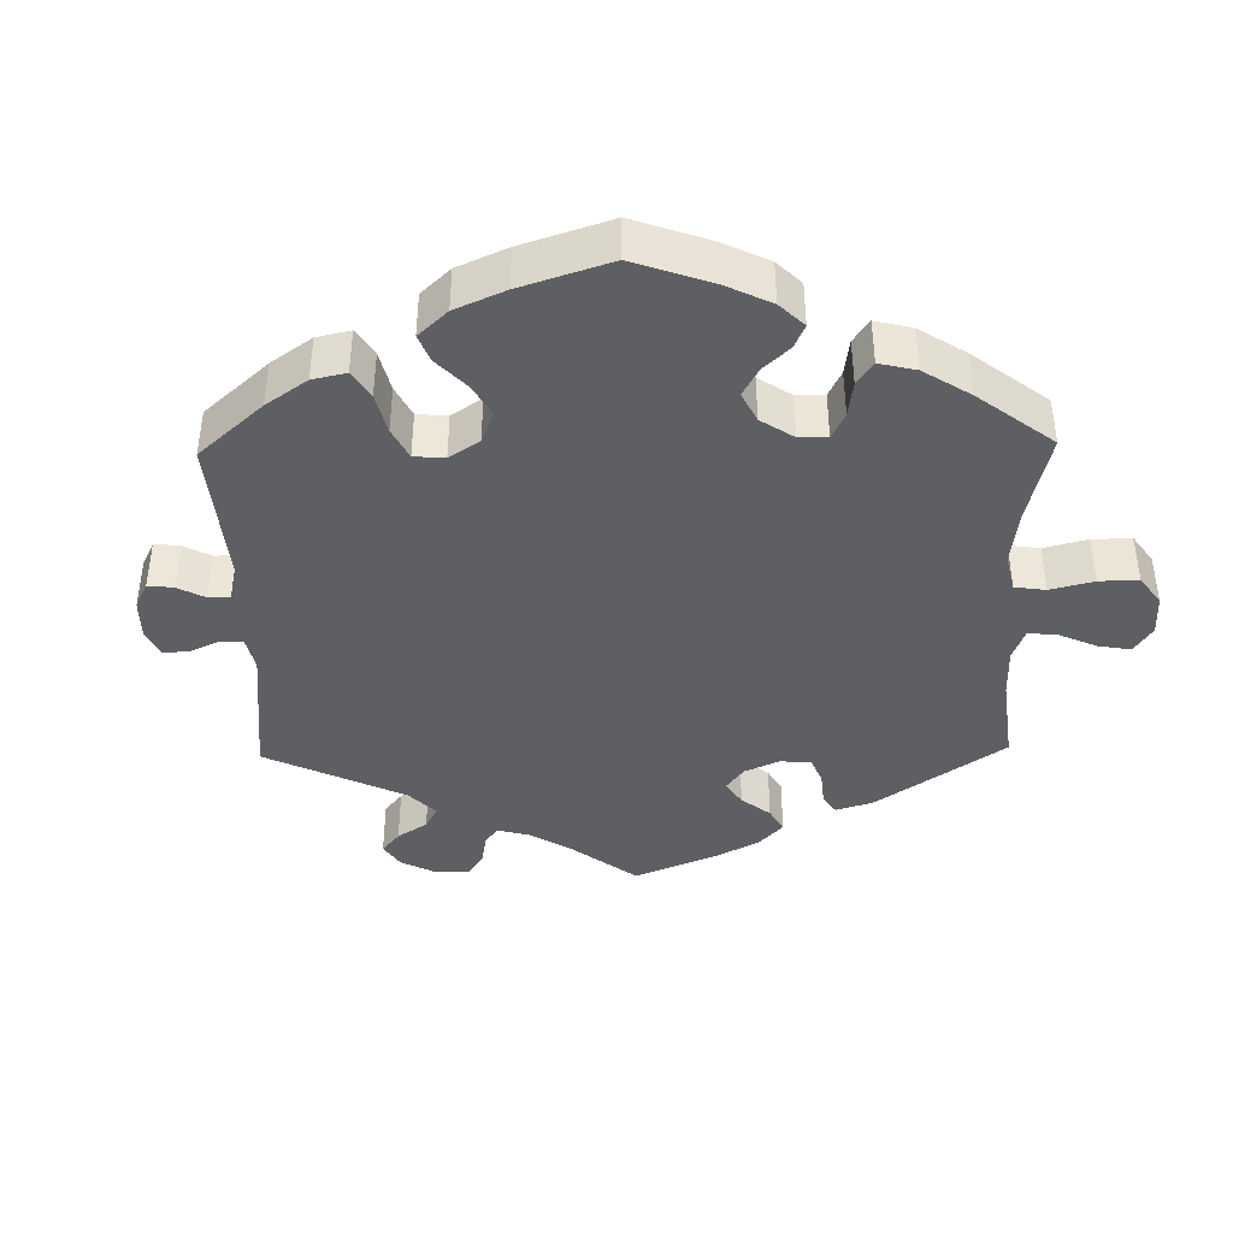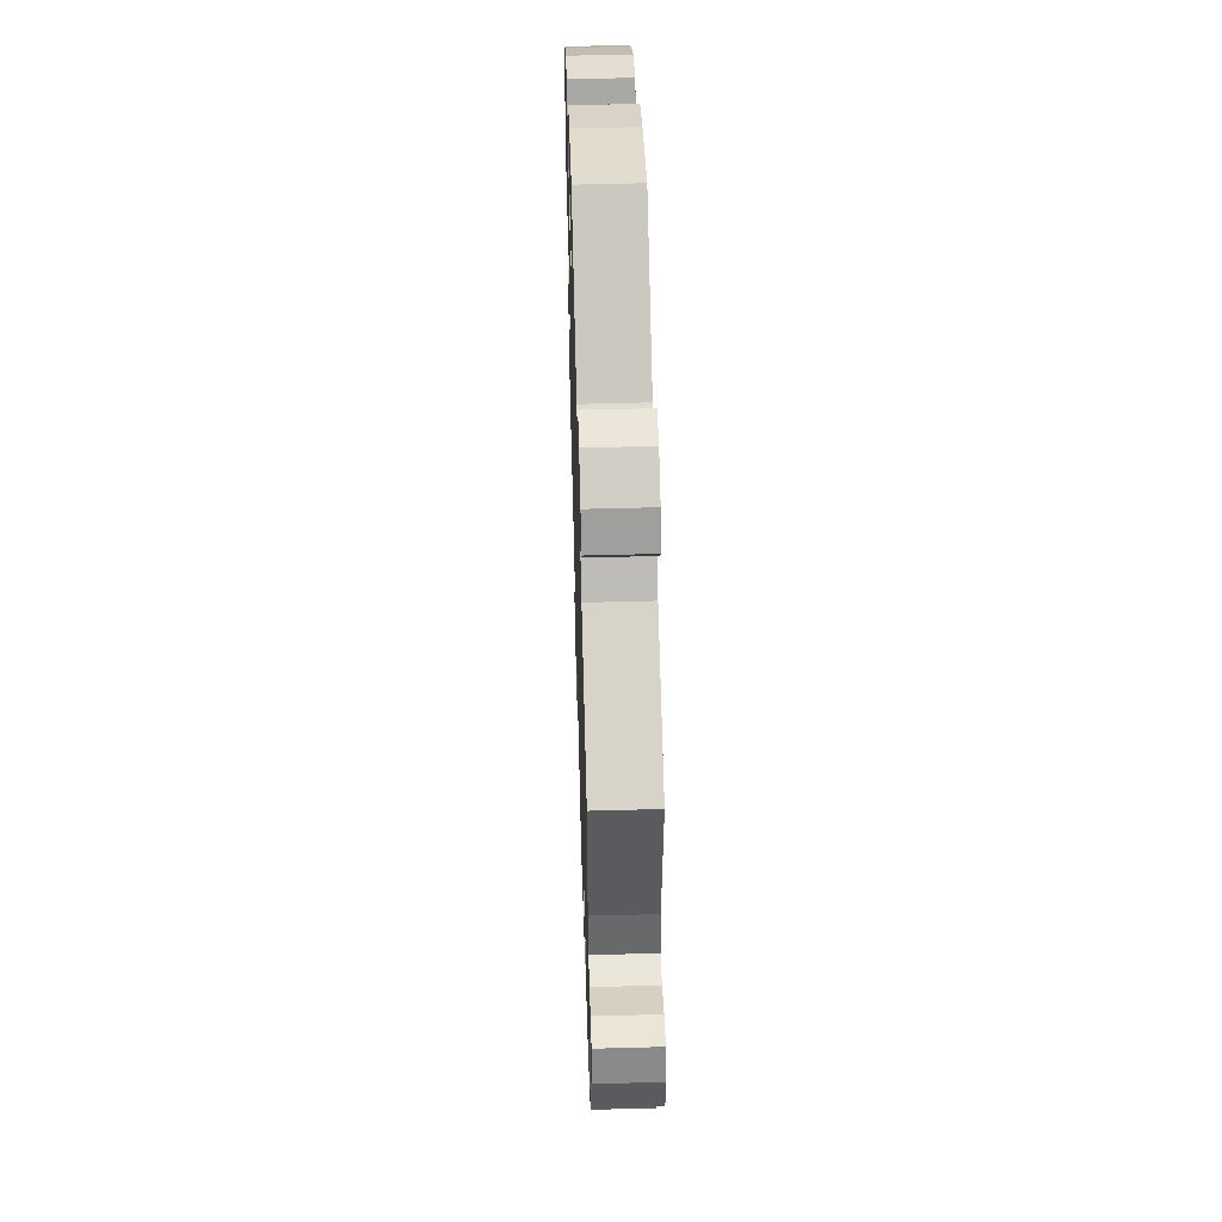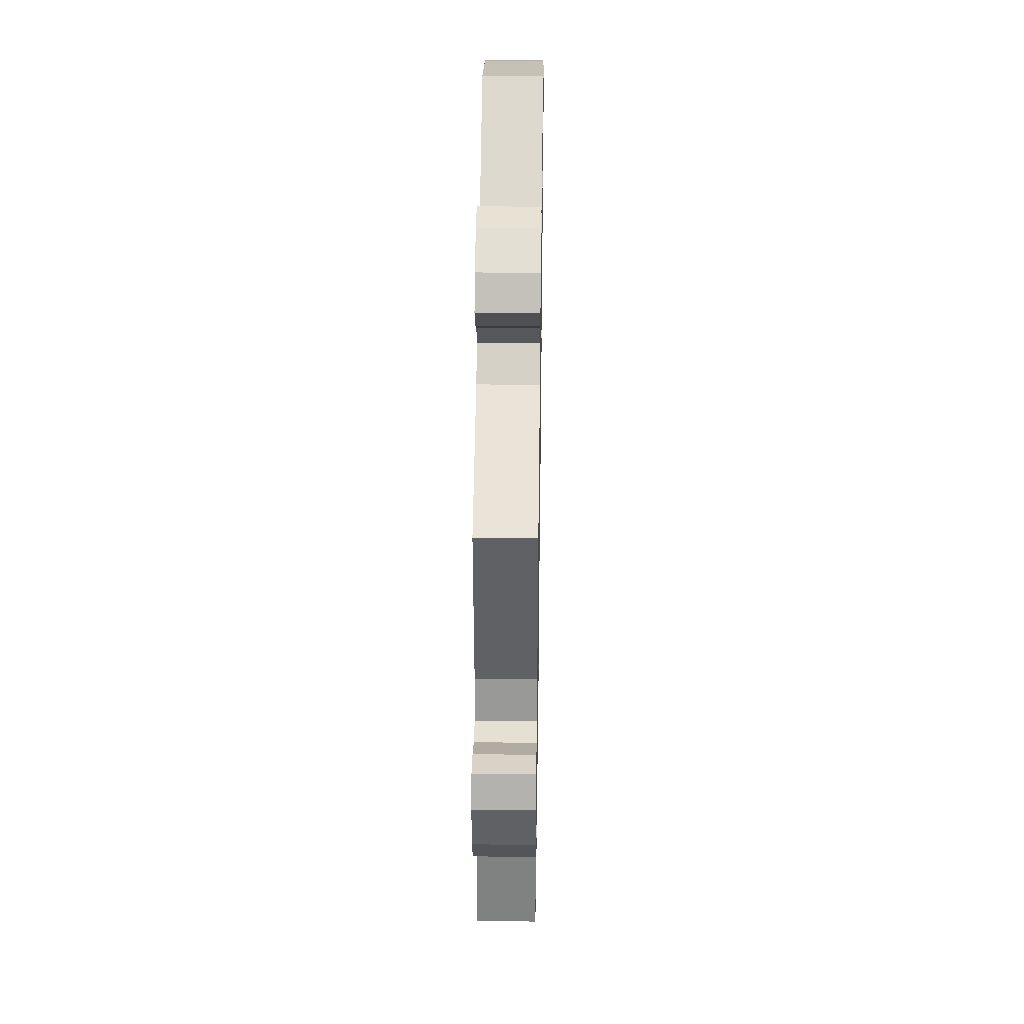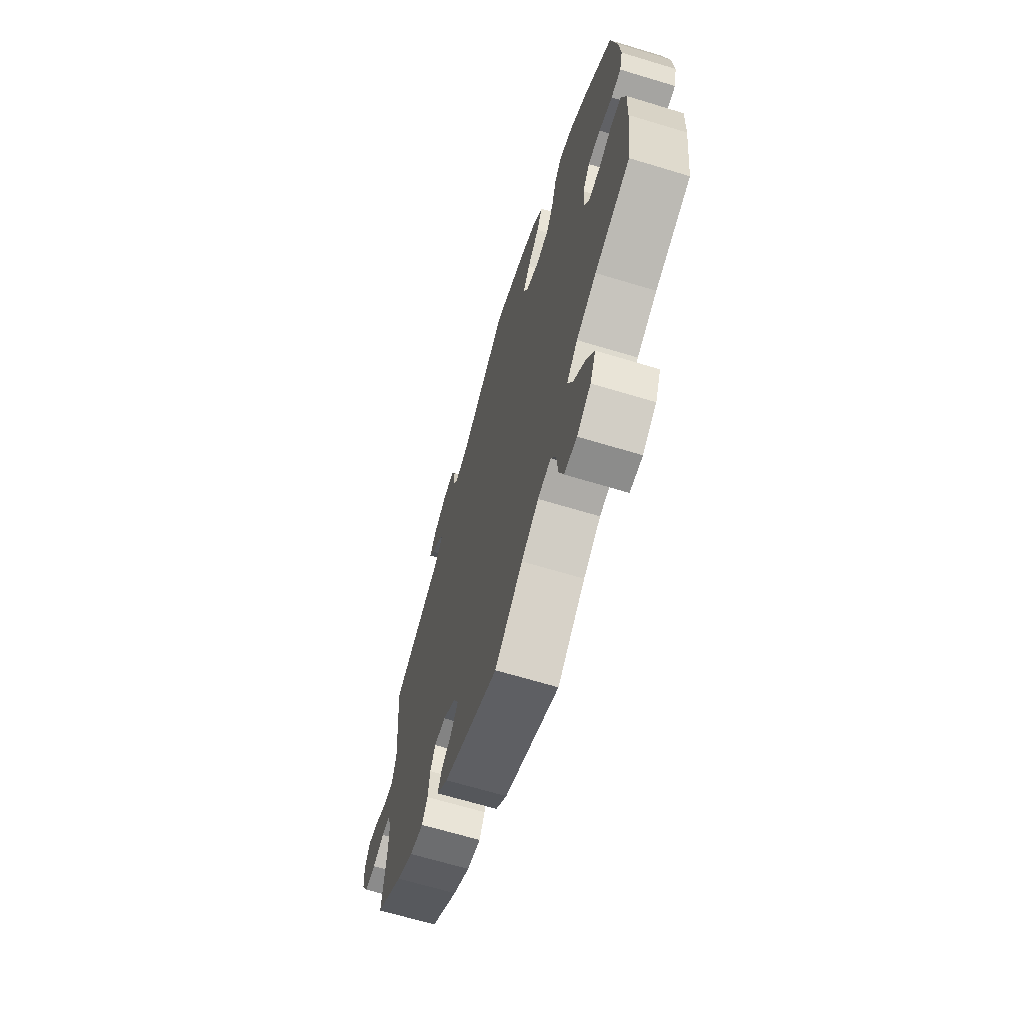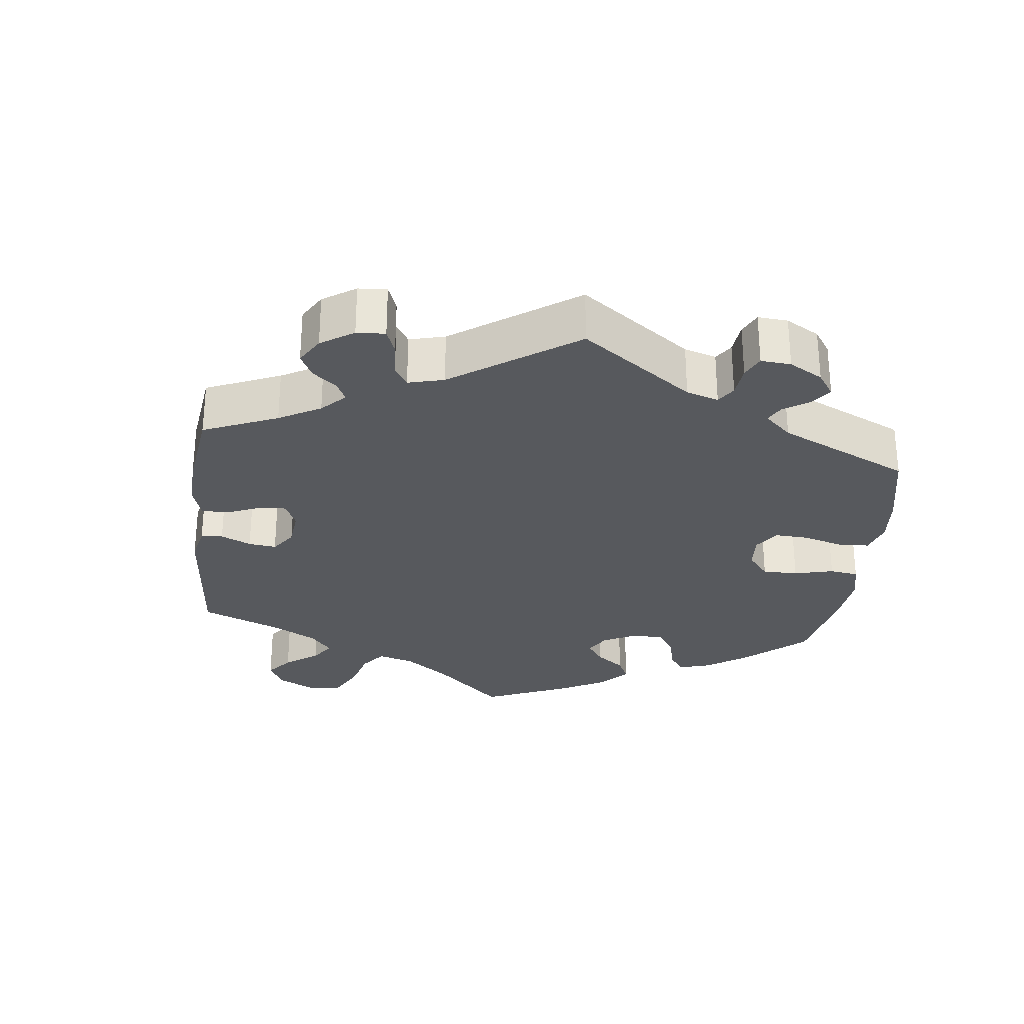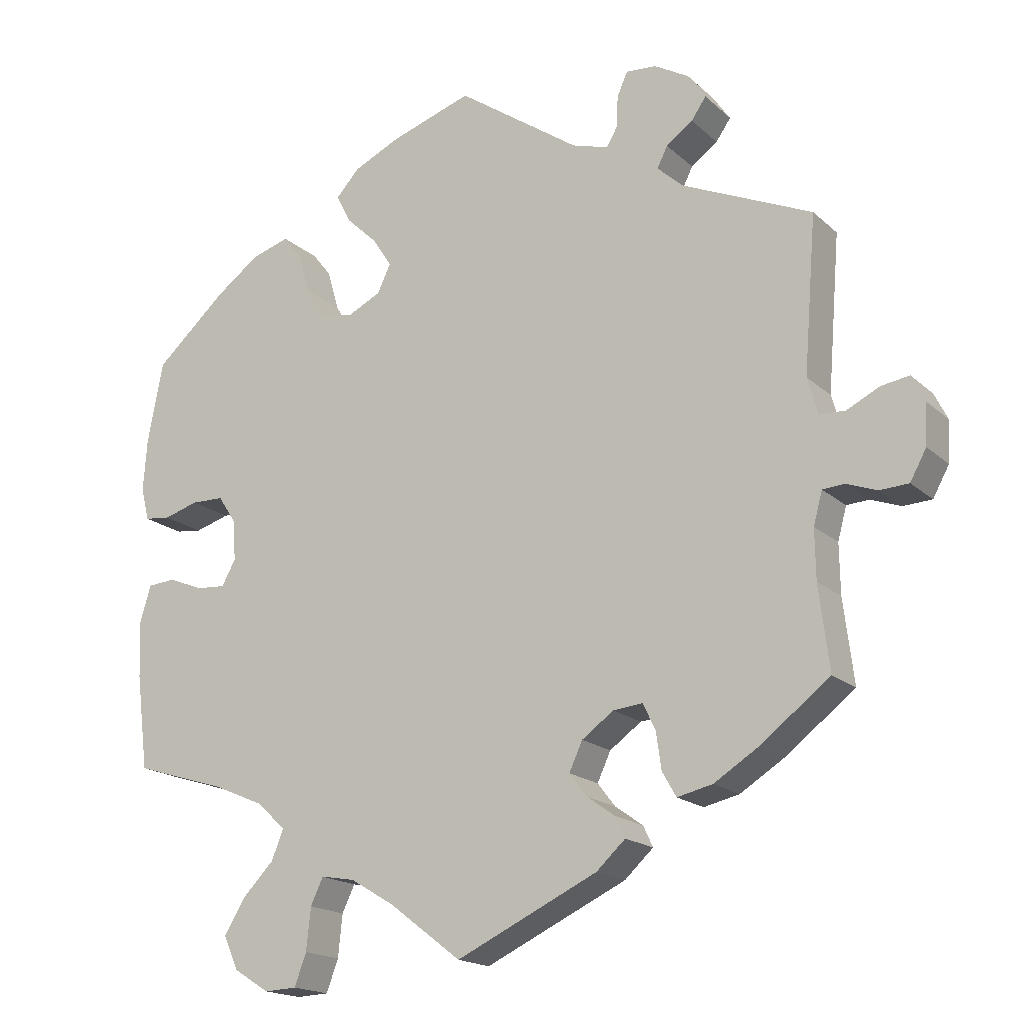
<metadata>
{"format":"obj","ext":"obj","renderer":"f3d","projection":"perspective","resolution":1024,"background":"white","views":[{"elev":-40.7,"azim":61.1,"up":"+Y"},{"elev":53.2,"azim":-91.7,"up":"+Z"},{"elev":36.7,"azim":-89.1,"up":"+Z"},{"elev":-66.7,"azim":73.1,"up":"+Z"},{"elev":-29.0,"azim":-66.6,"up":"+Y"},{"elev":-17.7,"azim":-149.0,"up":"+Z"}]}
</metadata>
<code>
v 0.521 0.07 0.178
v 0.526 0.07 0.109
v 0.515 0.07 0.064
v 0.48 0.07 0.06
v 0.433 0.07 0.074
v 0.389 0.07 0.073
v 0.364 0.07 0.035
v 0.361 0.07 -0.019
v 0.38 0.07 -0.053
v 0.42 0.07 -0.05
v 0.466 0.07 -0.031
v 0.504 0.07 -0.034
v 0.519 0.07 -0.084
v 0.516 0.07 -0.161
v 0.5 0.07 -0.289
v 0.376 0.07 -0.327
v 0.306 0.07 -0.357
v 0.268 0.07 -0.393
v 0.284 0.07 -0.433
v 0.327 0.07 -0.477
v 0.355 0.07 -0.523
v 0.335 0.07 -0.568
v 0.287 0.07 -0.598
v 0.243 0.07 -0.596
v 0.227 0.07 -0.553
v 0.221 0.07 -0.496
v 0.204 0.07 -0.46
v 0.158 0.07 -0.468
v 0.098 0.07 -0.504
v 0.001 0.07 -0.578
v -0.191 0.07 -0.488
v -0.23 0.07 -0.452
v -0.217 0.07 -0.424
v -0.179 0.07 -0.397
v -0.155 0.07 -0.366
v -0.173 0.07 -0.327
v -0.216 0.07 -0.296
v -0.256 0.07 -0.292
v -0.273 0.07 -0.327
v -0.28 0.07 -0.377
v -0.299 0.07 -0.41
v -0.347 0.07 -0.399
v -0.406 0.07 -0.362
v -0.501 0.07 -0.289
v -0.487 0.07 -0.176
v -0.486 0.07 -0.109
v -0.498 0.07 -0.065
v -0.528 0.07 -0.063
v -0.569 0.07 -0.078
v -0.608 0.07 -0.076
v -0.63 0.07 -0.036
v -0.633 0.07 0.019
v -0.615 0.07 0.055
v -0.577 0.07 0.049
v -0.533 0.07 0.027
v -0.498 0.07 0.028
v -0.484 0.07 0.078
v -0.501 0.07 0.289
v -0.325 0.07 0.367
v -0.29 0.07 0.399
v -0.304 0.07 0.427
v -0.34 0.07 0.453
v -0.36 0.07 0.482
v -0.336 0.07 0.517
v -0.289 0.07 0.544
v -0.248 0.07 0.547
v -0.234 0.07 0.515
v -0.232 0.07 0.472
v -0.217 0.07 0.447
v -0.168 0.07 0.462
v -0.001 0.07 0.578
v 0.111 0.07 0.541
v 0.173 0.07 0.512
v 0.205 0.07 0.477
v 0.185 0.07 0.438
v 0.143 0.07 0.398
v 0.117 0.07 0.358
v 0.135 0.07 0.32
v 0.18 0.07 0.298
v 0.226 0.07 0.305
v 0.251 0.07 0.348
v 0.267 0.07 0.403
v 0.292 0.07 0.435
v 0.344 0.07 0.419
v 0.404 0.07 0.375
v 0.5 0.07 0.289
v 0.521 0 0.178
v 0.526 0 0.109
v 0.515 0 0.064
v 0.48 0 0.06
v 0.433 0 0.074
v 0.389 0 0.073
v 0.364 0 0.035
v 0.361 0 -0.019
v 0.38 0 -0.053
v 0.42 0 -0.05
v 0.466 0 -0.031
v 0.504 0 -0.034
v 0.519 0 -0.084
v 0.516 0 -0.161
v 0.5 0 -0.289
v 0.376 0 -0.327
v 0.306 0 -0.357
v 0.268 0 -0.393
v 0.284 0 -0.433
v 0.327 0 -0.477
v 0.355 0 -0.523
v 0.335 0 -0.568
v 0.287 0 -0.598
v 0.243 0 -0.596
v 0.227 0 -0.553
v 0.221 0 -0.496
v 0.204 0 -0.46
v 0.158 0 -0.468
v 0.098 0 -0.504
v 0.001 0 -0.578
v -0.191 0 -0.488
v -0.23 0 -0.452
v -0.217 0 -0.424
v -0.179 0 -0.397
v -0.155 0 -0.366
v -0.173 0 -0.327
v -0.216 0 -0.296
v -0.256 0 -0.292
v -0.273 0 -0.327
v -0.28 0 -0.377
v -0.299 0 -0.41
v -0.347 0 -0.399
v -0.406 0 -0.362
v -0.501 0 -0.289
v -0.487 0 -0.176
v -0.486 0 -0.109
v -0.498 0 -0.065
v -0.528 0 -0.063
v -0.569 0 -0.078
v -0.608 0 -0.076
v -0.63 0 -0.036
v -0.633 0 0.019
v -0.615 0 0.055
v -0.577 0 0.049
v -0.533 0 0.027
v -0.498 0 0.028
v -0.484 0 0.078
v -0.501 0 0.289
v -0.325 0 0.367
v -0.29 0 0.399
v -0.304 0 0.427
v -0.34 0 0.453
v -0.36 0 0.482
v -0.336 0 0.517
v -0.289 0 0.544
v -0.248 0 0.547
v -0.234 0 0.515
v -0.232 0 0.472
v -0.217 0 0.447
v -0.168 0 0.462
v -0.001 0 0.578
v 0.111 0 0.541
v 0.173 0 0.512
v 0.205 0 0.477
v 0.185 0 0.438
v 0.143 0 0.398
v 0.117 0 0.358
v 0.135 0 0.32
v 0.18 0 0.298
v 0.226 0 0.305
v 0.251 0 0.348
v 0.267 0 0.403
v 0.292 0 0.435
v 0.344 0 0.419
v 0.404 0 0.375
v 0.5 0 0.289
f 81 82 83 84
f 80 81 84 85
f 73 74 75 76
f 73 76 77
f 70 71 72 73
f 69 70 73 77
f 65 66 67 68
f 65 68 69
f 64 65 69
f 61 62 63 64
f 60 61 64 69
f 59 60 69 77
f 57 58 59 77
f 52 53 54 55
f 52 55 56
f 51 52 56
f 48 49 50 51
f 47 48 51 56
f 46 47 56 57
f 42 43 44 45
f 42 45 46
f 39 40 41 42
f 38 39 42 46
f 37 38 46 57
f 31 32 33 34
f 29 30 31 34
f 28 29 34 35
f 27 28 35 36
f 23 24 25 26
f 23 26 27
f 22 23 27
f 19 20 21 22
f 18 19 22 27
f 13 14 15 16
f 13 16 17
f 10 11 12 13
f 9 10 13 17
f 8 9 17 18
f 2 3 4 5
f 2 5 6
f 1 2 6
f 80 85 86 1
f 37 57 77 78
f 37 78 79
f 7 8 18 27
f 7 27 36 37
f 79 80 1 6
f 6 7 37 79
f 170 169 168 167
f 171 170 167 166
f 162 161 160 159
f 163 162 159
f 159 158 157 156
f 163 159 156 155
f 154 153 152 151
f 155 154 151
f 155 151 150
f 150 149 148 147
f 155 150 147 146
f 163 155 146 145
f 163 145 144 143
f 141 140 139 138
f 142 141 138
f 142 138 137
f 137 136 135 134
f 142 137 134 133
f 143 142 133 132
f 131 130 129 128
f 132 131 128
f 128 127 126 125
f 132 128 125 124
f 143 132 124 123
f 120 119 118 117
f 120 117 116 115
f 121 120 115 114
f 122 121 114 113
f 112 111 110 109
f 113 112 109
f 113 109 108
f 108 107 106 105
f 113 108 105 104
f 102 101 100 99
f 103 102 99
f 99 98 97 96
f 103 99 96 95
f 104 103 95 94
f 91 90 89 88
f 92 91 88
f 92 88 87
f 87 172 171 166
f 164 163 143 123
f 165 164 123
f 113 104 94 93
f 123 122 113 93
f 92 87 166 165
f 165 123 93 92
f 1 87 88 2
f 2 88 89 3
f 3 89 90 4
f 4 90 91 5
f 5 91 92 6
f 6 92 93 7
f 7 93 94 8
f 8 94 95 9
f 9 95 96 10
f 10 96 97 11
f 11 97 98 12
f 12 98 99 13
f 13 99 100 14
f 14 100 101 15
f 15 101 102 16
f 16 102 103 17
f 17 103 104 18
f 18 104 105 19
f 19 105 106 20
f 20 106 107 21
f 21 107 108 22
f 22 108 109 23
f 23 109 110 24
f 24 110 111 25
f 25 111 112 26
f 26 112 113 27
f 27 113 114 28
f 28 114 115 29
f 29 115 116 30
f 30 116 117 31
f 31 117 118 32
f 32 118 119 33
f 33 119 120 34
f 34 120 121 35
f 35 121 122 36
f 36 122 123 37
f 37 123 124 38
f 38 124 125 39
f 39 125 126 40
f 40 126 127 41
f 41 127 128 42
f 42 128 129 43
f 43 129 130 44
f 44 130 131 45
f 45 131 132 46
f 46 132 133 47
f 47 133 134 48
f 48 134 135 49
f 49 135 136 50
f 50 136 137 51
f 51 137 138 52
f 52 138 139 53
f 53 139 140 54
f 54 140 141 55
f 55 141 142 56
f 56 142 143 57
f 57 143 144 58
f 58 144 145 59
f 59 145 146 60
f 60 146 147 61
f 61 147 148 62
f 62 148 149 63
f 63 149 150 64
f 64 150 151 65
f 65 151 152 66
f 66 152 153 67
f 67 153 154 68
f 68 154 155 69
f 69 155 156 70
f 70 156 157 71
f 71 157 158 72
f 72 158 159 73
f 73 159 160 74
f 74 160 161 75
f 75 161 162 76
f 76 162 163 77
f 77 163 164 78
f 78 164 165 79
f 79 165 166 80
f 80 166 167 81
f 81 167 168 82
f 82 168 169 83
f 83 169 170 84
f 84 170 171 85
f 85 171 172 86
f 86 172 87 1

</code>
